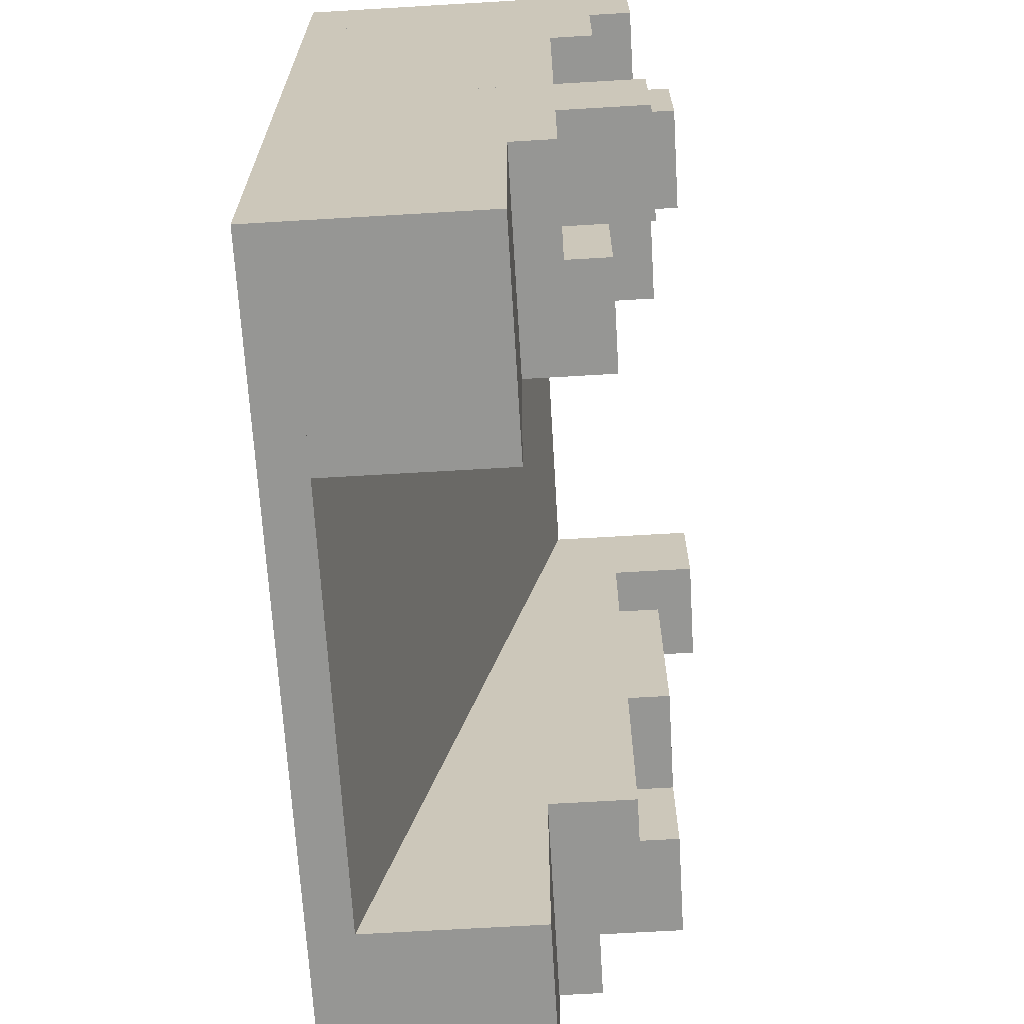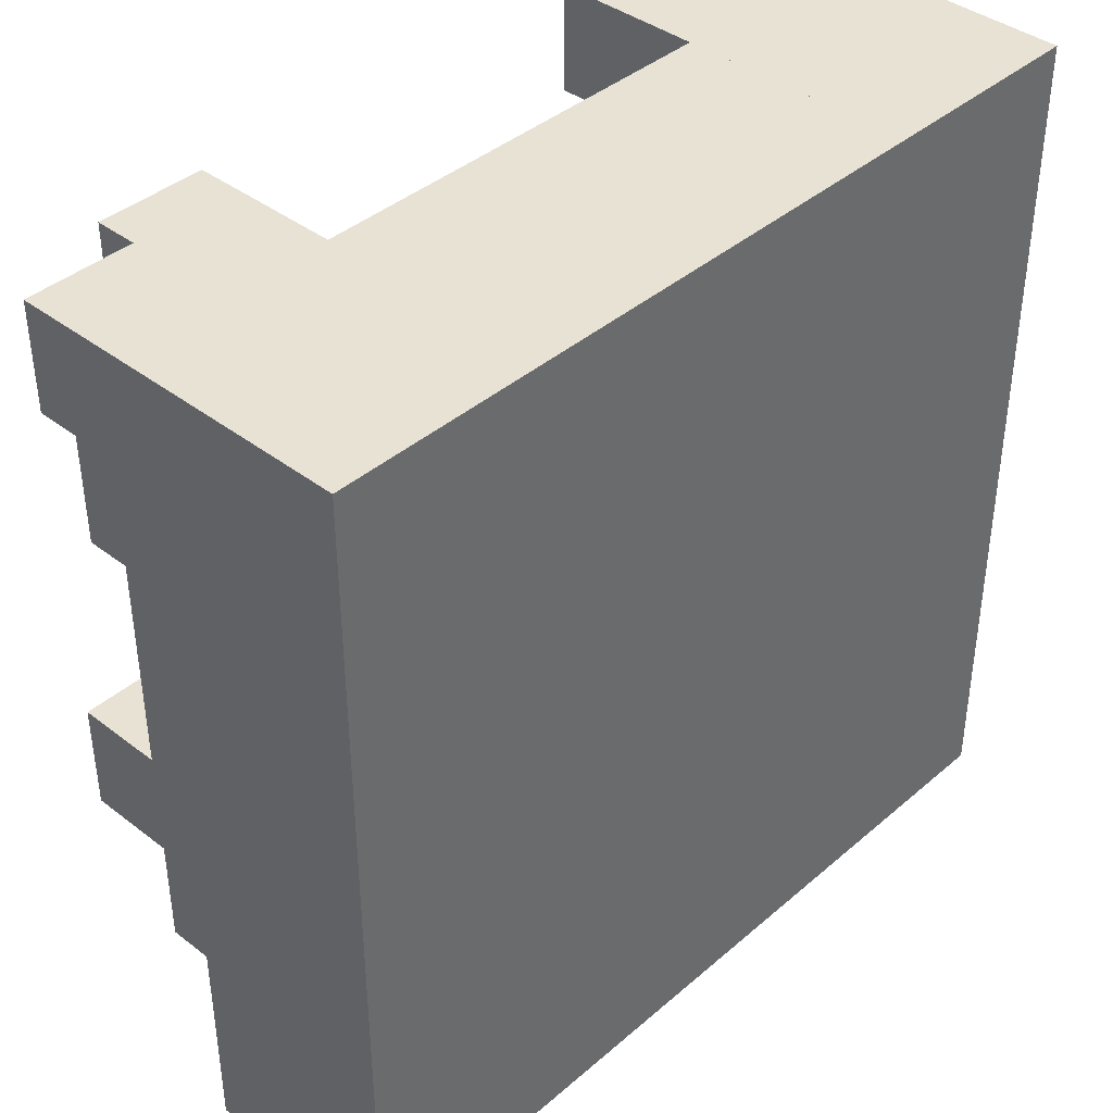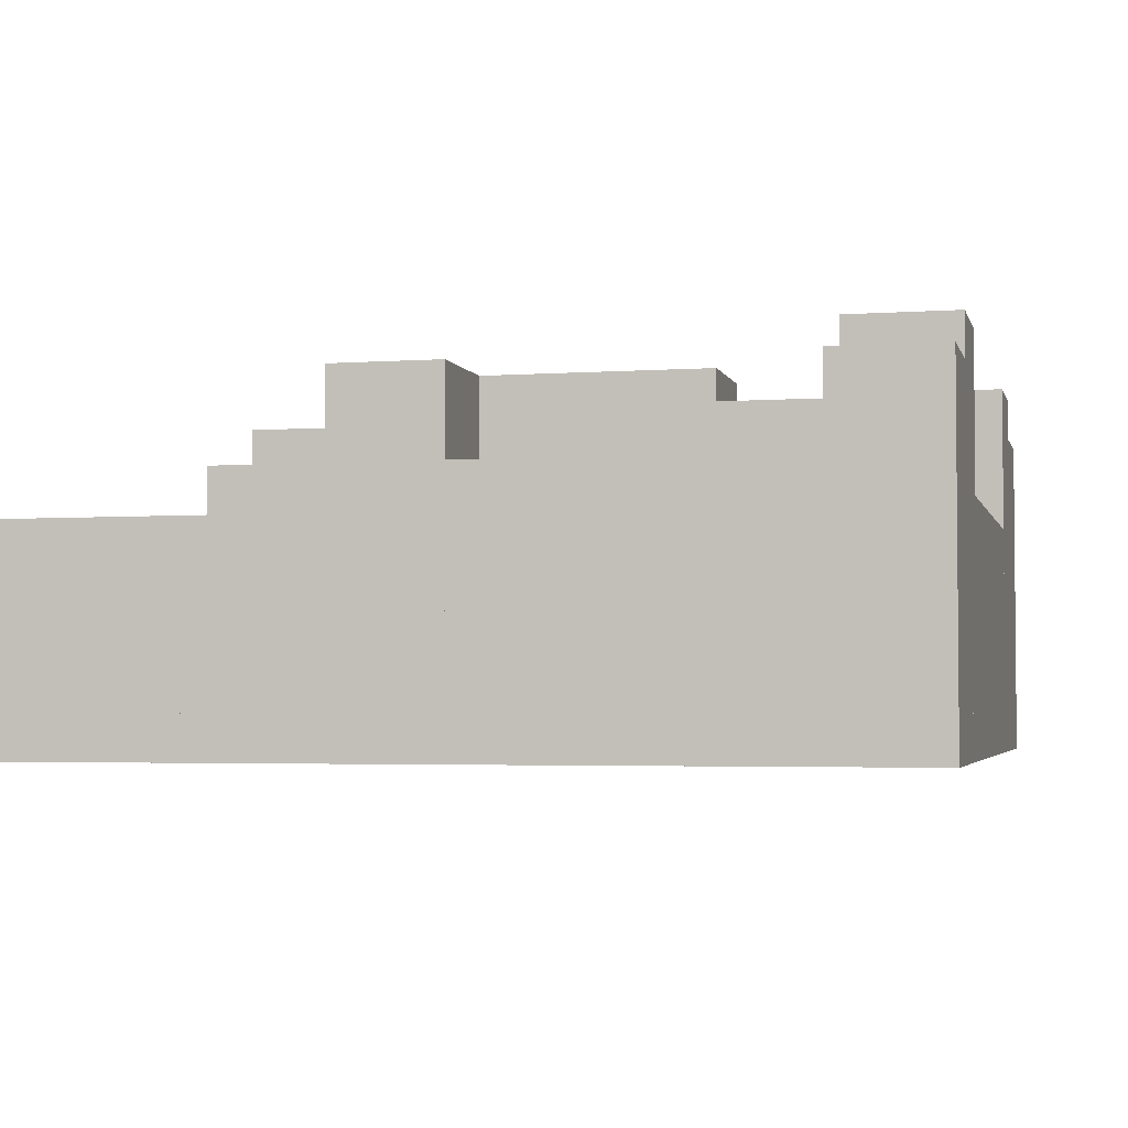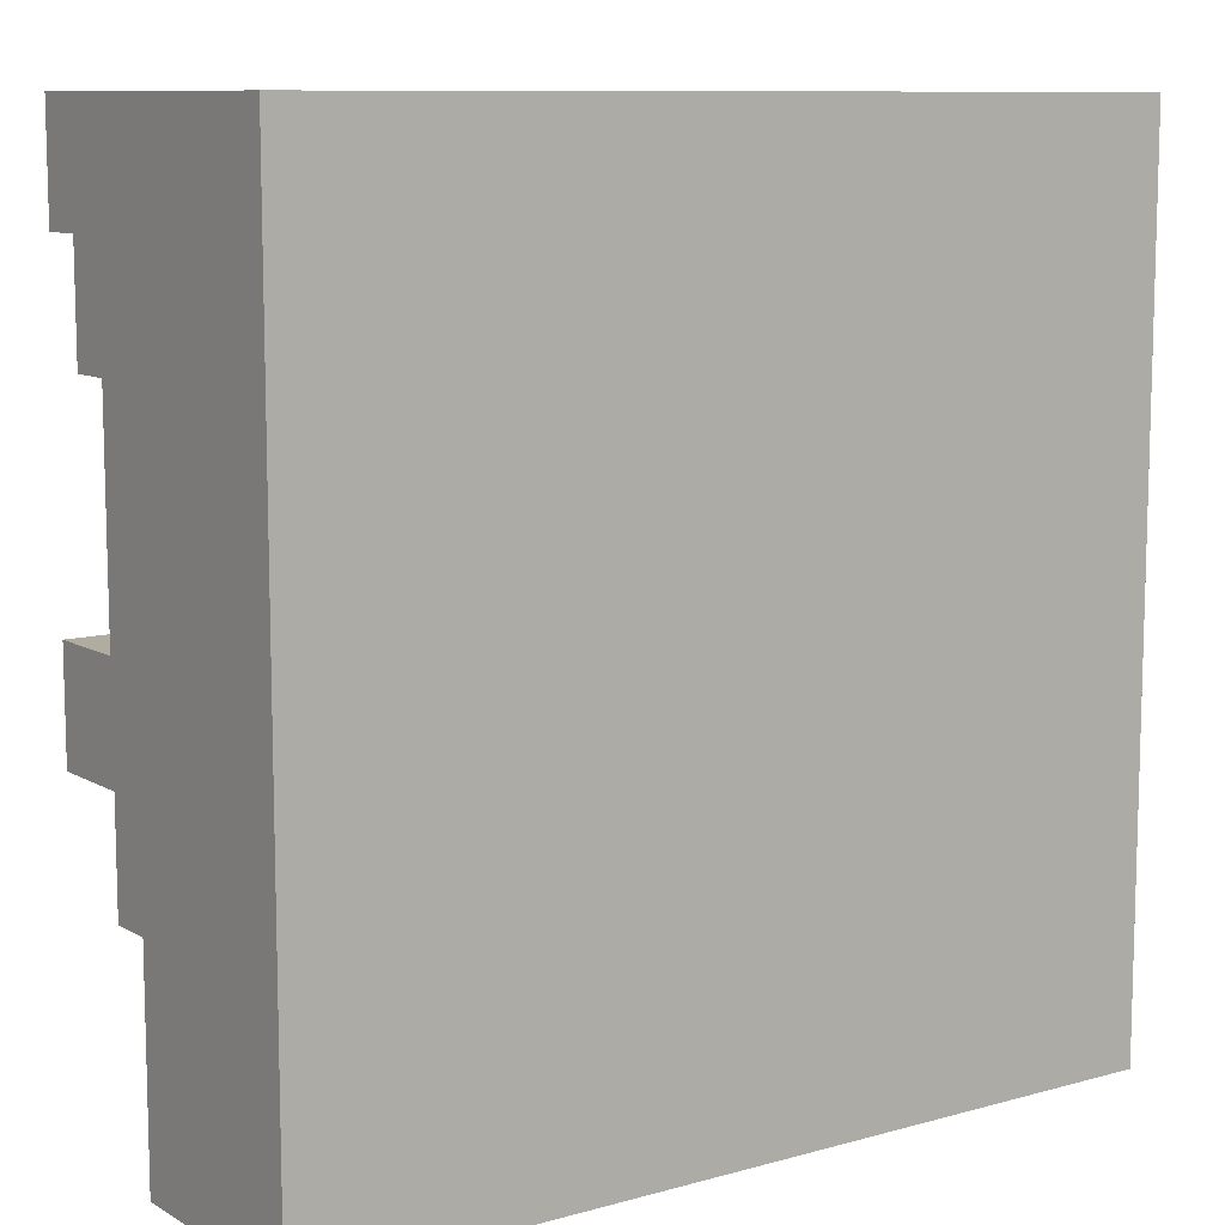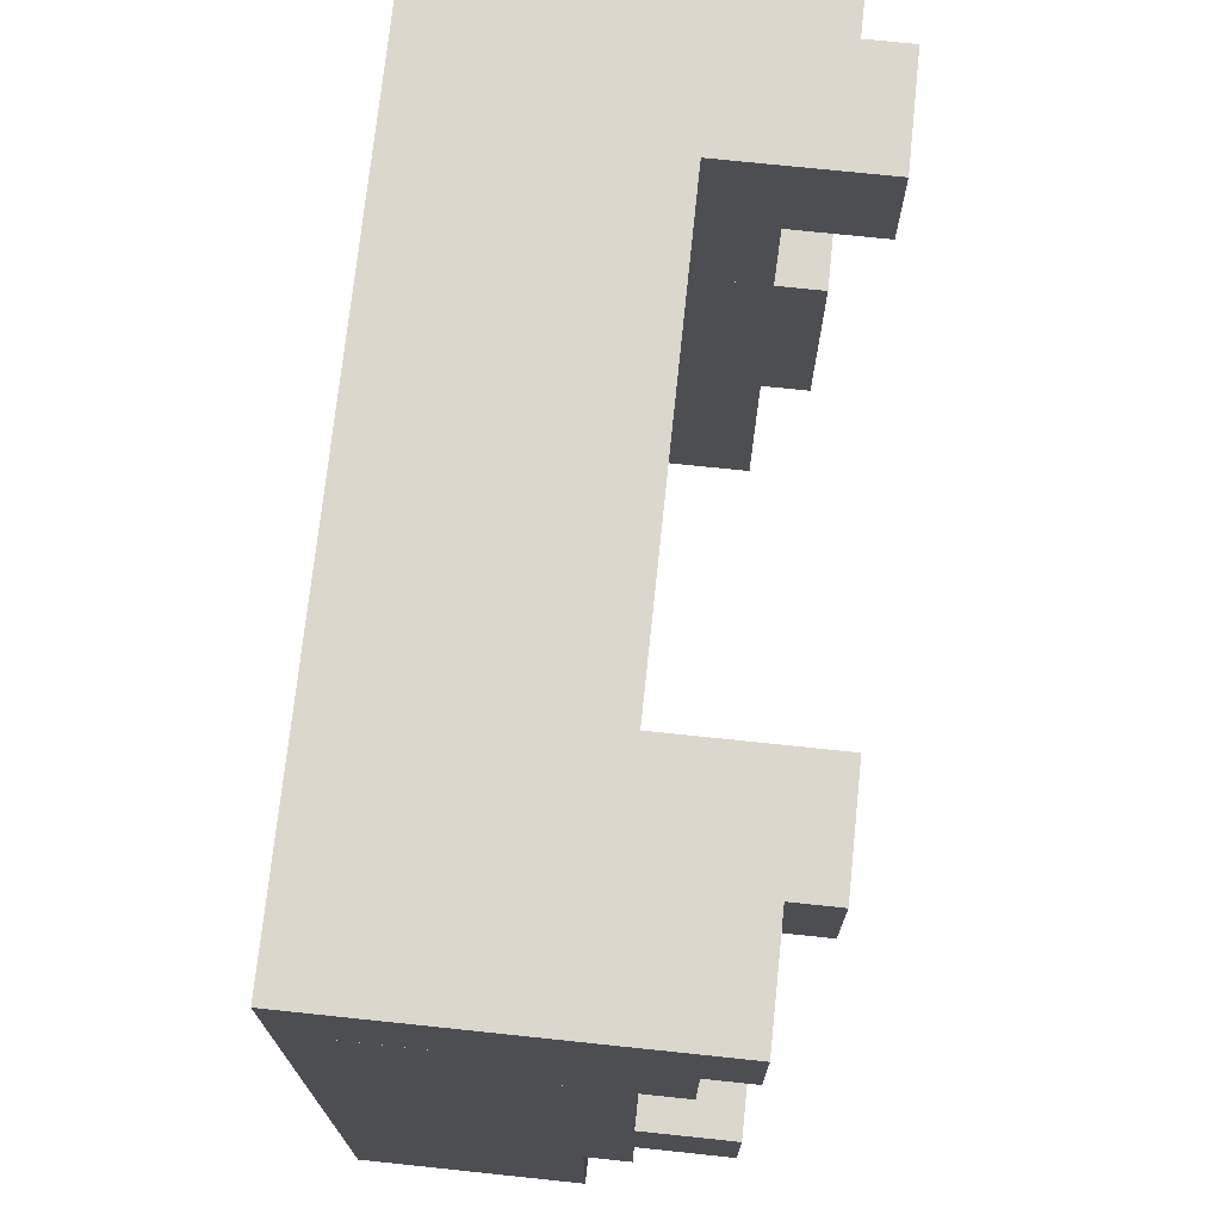
<metadata>
{"format":"obj","ext":"obj","renderer":"f3d","projection":"perspective","resolution":1024,"background":"white","views":[{"elev":-67.7,"azim":93.4,"up":"+Z"},{"elev":40.0,"azim":-46.6,"up":"+Z"},{"elev":-3.3,"azim":-76.4,"up":"+Y"},{"elev":9.9,"azim":-35.3,"up":"+Z"},{"elev":72.8,"azim":96.0,"up":"+Z"}]}
</metadata>
<code>
o BMC_Plastic_Bevel_5.001
v 4 0.4 -4
v 4 0.4 4
v 4 0 4
v 4 0 -4
v 4 0.4 4
v -4 0.4 4
v -4 0 4
v 4 0 4
v -4 0.4 -4
v 4 0.4 -4
v 4 0 -4
v -4 0 -4
v -4 0 -4
v 4 0 -4
v 4 0 4
v -4 0 4
v -4 0.4 4
v -4 0.4 -4
v -4 0 -4
v -4 0 4
v -2 0.4 -4
v -2 2.2 4
v 2 2.2 4
v 2 0.4 -4
v -2 2.2 4
v -2 0.4 4
v 2 0.4 4
v 2 2.2 4
v -2 0.4 -4
v -2 0.4 4
v -2 2.2 4
v 2 0.4 4
v 2 0.4 -4
v 2 2.2 4
v -2 3.6 4
v -3 3.6 4
v -3 0.4 4
v -2 0.4 4
v -3 3.6 4
v -3 3.6 3
v -3 0.4 3
v -3 0.4 4
v -3 3.6 3
v -2 3.6 3
v -2 0.4 3
v -3 0.4 3
v -2 3.6 3
v -2 3.6 4
v -2 0.4 4
v -2 0.4 3
v -3 3.2 4
v -4 3.2 4
v -4 0.4 4
v -3 0.4 4
v -4 3.2 4
v -4 3.2 3
v -4 0.4 3
v -4 0.4 4
v -4 3.2 3
v -3 3.2 3
v -3 0.4 3
v -4 0.4 3
v 4 2 -4
v 4 2 -2
v 4 0.4 -2
v 4 0.4 -4
v 2 2 -2
v 2 2 -4
v 2 0.4 -4
v 2 0.4 -2
v 2 2 -4
v 4 2 -4
v 4 0.4 -4
v 2 0.4 -4
v -4 2.8 3
v -4 2.8 2
v -4 0.4 2
v -4 0.4 3
v -4 2.8 2
v -2 2.8 2
v -2 0.4 2
v -4 0.4 2
v -2 2.8 2
v -2 2.8 3
v -2 0.4 3
v -2 0.4 2
v 4 3.2 0
v 3 3.2 0
v 3 0.4 0
v 4 0.4 0
v 3 3.2 0
v 3 3.2 -1
v 3 0.4 -1
v 3 0.4 0
v 3 3.2 -1
v 4 3.2 -1
v 4 0.4 -1
v 3 0.4 -1
v 4 3.2 -1
v 4 3.2 0
v 4 0.4 0
v 4 0.4 -1
v -4 2.4 2
v -4 2.4 0
v -4 0.4 0
v -4 0.4 2
v -2 3.2 2
v -3 3.2 2
v -3 0.4 2
v -2 0.4 2
v -3 3.2 2
v -3 3.2 0
v -3 0.4 0
v -3 0.4 2
v -3 3.2 0
v -2 3.2 0
v -2 0.4 0
v -3 0.4 0
v -2 3.2 0
v -2 3.2 2
v -2 0.4 2
v -2 0.4 0
v 2 2.8 0
v 2 2.8 -2
v 2 0.4 -2
v 2 0.4 0
v 2 2.8 -2
v 3 2.8 -2
v 3 0.4 -2
v 2 0.4 -2
v 3 2.8 -2
v 3 2.8 0
v 3 0.4 0
v 3 0.4 -2
v -3 3.2 0
v -4 3.2 0
v -4 0.4 0
v -3 0.4 0
v -4 3.2 0
v -4 3.2 -1
v -4 0.4 -1
v -4 0.4 0
v -4 3.2 -1
v -3 3.2 -1
v -3 0.4 -1
v -4 0.4 -1
v -3 3.2 -1
v -3 3.2 0
v -3 0.4 0
v -3 0.4 -1
v 3 2.4 -2
v 4 2.4 -2
v 4 0.4 -2
v 3 0.4 -2
v 4 2.4 -2
v 4 2.4 -1
v 4 0.4 -1
v 4 0.4 -2
v -3 2.8 0
v -3 2.8 -2
v -3 0.4 -2
v -3 0.4 0
v -3 2.8 -2
v -2 2.8 -2
v -2 0.4 -2
v -3 0.4 -2
v -2 2.8 -2
v -2 2.8 0
v -2 0.4 0
v -2 0.4 -2
v -4 2.4 -1
v -4 2.4 -2
v -4 0.4 -2
v -4 0.4 -1
v -4 2.4 -2
v -3 2.4 -2
v -3 0.4 -2
v -4 0.4 -2
v -2 2 -4
v -2 2 -2
v -2 0.4 -2
v -2 0.4 -4
v -4 2 -2
v -4 2 -4
v -4 0.4 -4
v -4 0.4 -2
v -4 2 -4
v -2 2 -4
v -2 0.4 -4
v -4 0.4 -4
v 3 3.2 2
v 2 3.2 2
v 2 0.4 2
v 3 0.4 2
v 2 3.2 2
v 2 3.2 0
v 2 0.4 0
v 2 0.4 2
v 2 3.2 0
v 3 3.2 0
v 3 0.4 0
v 2 0.4 0
v 3 3.2 0
v 3 3.2 2
v 3 0.4 2
v 3 0.4 0
v 4 2.4 0
v 4 2.4 2
v 4 0.4 2
v 4 0.4 0
v 2 2.8 3
v 2 2.8 2
v 2 0.4 2
v 2 0.4 3
v 2 2.8 2
v 4 2.8 2
v 4 0.4 2
v 2 0.4 2
v 4 2.8 2
v 4 2.8 3
v 4 0.4 3
v 4 0.4 2
v 4 3.2 4
v 3 3.2 4
v 3 0.4 4
v 4 0.4 4
v 3 3.2 3
v 4 3.2 3
v 4 0.4 3
v 3 0.4 3
v 4 3.2 3
v 4 3.2 4
v 4 0.4 4
v 4 0.4 3
v 3 3.6 4
v 2 3.6 4
v 2 0.4 4
v 3 0.4 4
v 2 3.6 4
v 2 3.6 3
v 2 0.4 3
v 2 0.4 4
v 2 3.6 3
v 3 3.6 3
v 3 0.4 3
v 2 0.4 3
v 3 3.6 3
v 3 3.6 4
v 3 0.4 4
v 3 0.4 3
f 1 2 3
f 4 1 3
f 5 6 7
f 8 5 7
f 9 10 11
f 12 9 11
f 13 14 15
f 16 13 15
f 17 18 19
f 20 17 19
f 21 22 23
f 24 21 23
f 25 26 27
f 28 25 27
f 29 30 31
f 32 33 34
f 35 36 37
f 38 35 37
f 39 40 41
f 42 39 41
f 43 44 45
f 46 43 45
f 47 48 49
f 50 47 49
f 51 52 53
f 54 51 53
f 55 56 57
f 58 55 57
f 59 60 61
f 62 59 61
f 63 64 65
f 66 63 65
f 67 68 69
f 70 67 69
f 71 72 73
f 74 71 73
f 75 76 77
f 78 75 77
f 79 80 81
f 82 79 81
f 83 84 85
f 86 83 85
f 87 88 89
f 90 87 89
f 91 92 93
f 94 91 93
f 95 96 97
f 98 95 97
f 99 100 101
f 102 99 101
f 103 104 105
f 106 103 105
f 107 108 109
f 110 107 109
f 111 112 113
f 114 111 113
f 115 116 117
f 118 115 117
f 119 120 121
f 122 119 121
f 123 124 125
f 126 123 125
f 127 128 129
f 130 127 129
f 131 132 133
f 134 131 133
f 135 136 137
f 138 135 137
f 139 140 141
f 142 139 141
f 143 144 145
f 146 143 145
f 147 148 149
f 150 147 149
f 151 152 153
f 154 151 153
f 155 156 157
f 158 155 157
f 159 160 161
f 162 159 161
f 163 164 165
f 166 163 165
f 167 168 169
f 170 167 169
f 171 172 173
f 174 171 173
f 175 176 177
f 178 175 177
f 179 180 181
f 182 179 181
f 183 184 185
f 186 183 185
f 187 188 189
f 190 187 189
f 191 192 193
f 194 191 193
f 195 196 197
f 198 195 197
f 199 200 201
f 202 199 201
f 203 204 205
f 206 203 205
f 207 208 209
f 210 207 209
f 211 212 213
f 214 211 213
f 215 216 217
f 218 215 217
f 219 220 221
f 222 219 221
f 223 224 225
f 226 223 225
f 227 228 229
f 230 227 229
f 231 232 233
f 234 231 233
f 235 236 237
f 238 235 237
f 239 240 241
f 242 239 241
f 243 244 245
f 246 243 245
f 247 248 249
f 250 247 249
o BMC_Plastic_Stud_5
v -2 3.6 4
v -2 3.6 3
v -3 3.6 3
v -3 3.6 4
v -3 3.2 4
v -3 3.2 3
v -4 3.2 3
v -4 3.2 4
v 4 2 -2
v 4 2 -4
v 2 2 -4
v 2 2 -2
v -2 2.8 3
v -2 2.8 2
v -4 2.8 2
v -4 2.8 3
v 4 3.2 0
v 4 3.2 -1
v 3 3.2 -1
v 3 3.2 0
v -3 2.4 2
v -3 2.4 0
v -4 2.4 0
v -4 2.4 2
v -2 3.2 2
v -2 3.2 0
v -3 3.2 0
v -3 3.2 2
v 3 2.8 0
v 3 2.8 -2
v 2 2.8 -2
v 2 2.8 0
v -3 3.2 0
v -3 3.2 -1
v -4 3.2 -1
v -4 3.2 0
v 4 2.4 -1
v 4 2.4 -2
v 3 2.4 -2
v 3 2.4 -1
v -2 2.8 0
v -2 2.8 -2
v -3 2.8 -2
v -3 2.8 0
v -3 2.4 -1
v -3 2.4 -2
v -4 2.4 -2
v -4 2.4 -1
v -2 2 -2
v -2 2 -4
v -4 2 -4
v -4 2 -2
v 3 3.2 2
v 3 3.2 0
v 2 3.2 0
v 2 3.2 2
v 4 2.4 2
v 4 2.4 0
v 3 2.4 0
v 3 2.4 2
v 4 2.8 3
v 4 2.8 2
v 2 2.8 2
v 2 2.8 3
v 4 3.2 4
v 4 3.2 3
v 3 3.2 3
v 3 3.2 4
v 3 3.6 4
v 3 3.6 3
v 2 3.6 3
v 2 3.6 4
f 251 252 253
f 254 251 253
f 255 256 257
f 258 255 257
f 259 260 261
f 262 259 261
f 263 264 265
f 266 263 265
f 267 268 269
f 270 267 269
f 271 272 273
f 274 271 273
f 275 276 277
f 278 275 277
f 279 280 281
f 282 279 281
f 283 284 285
f 286 283 285
f 287 288 289
f 290 287 289
f 291 292 293
f 294 291 293
f 295 296 297
f 298 295 297
f 299 300 301
f 302 299 301
f 303 304 305
f 306 303 305
f 307 308 309
f 310 307 309
f 311 312 313
f 314 311 313
f 315 316 317
f 318 315 317
f 319 320 321
f 322 319 321

</code>
